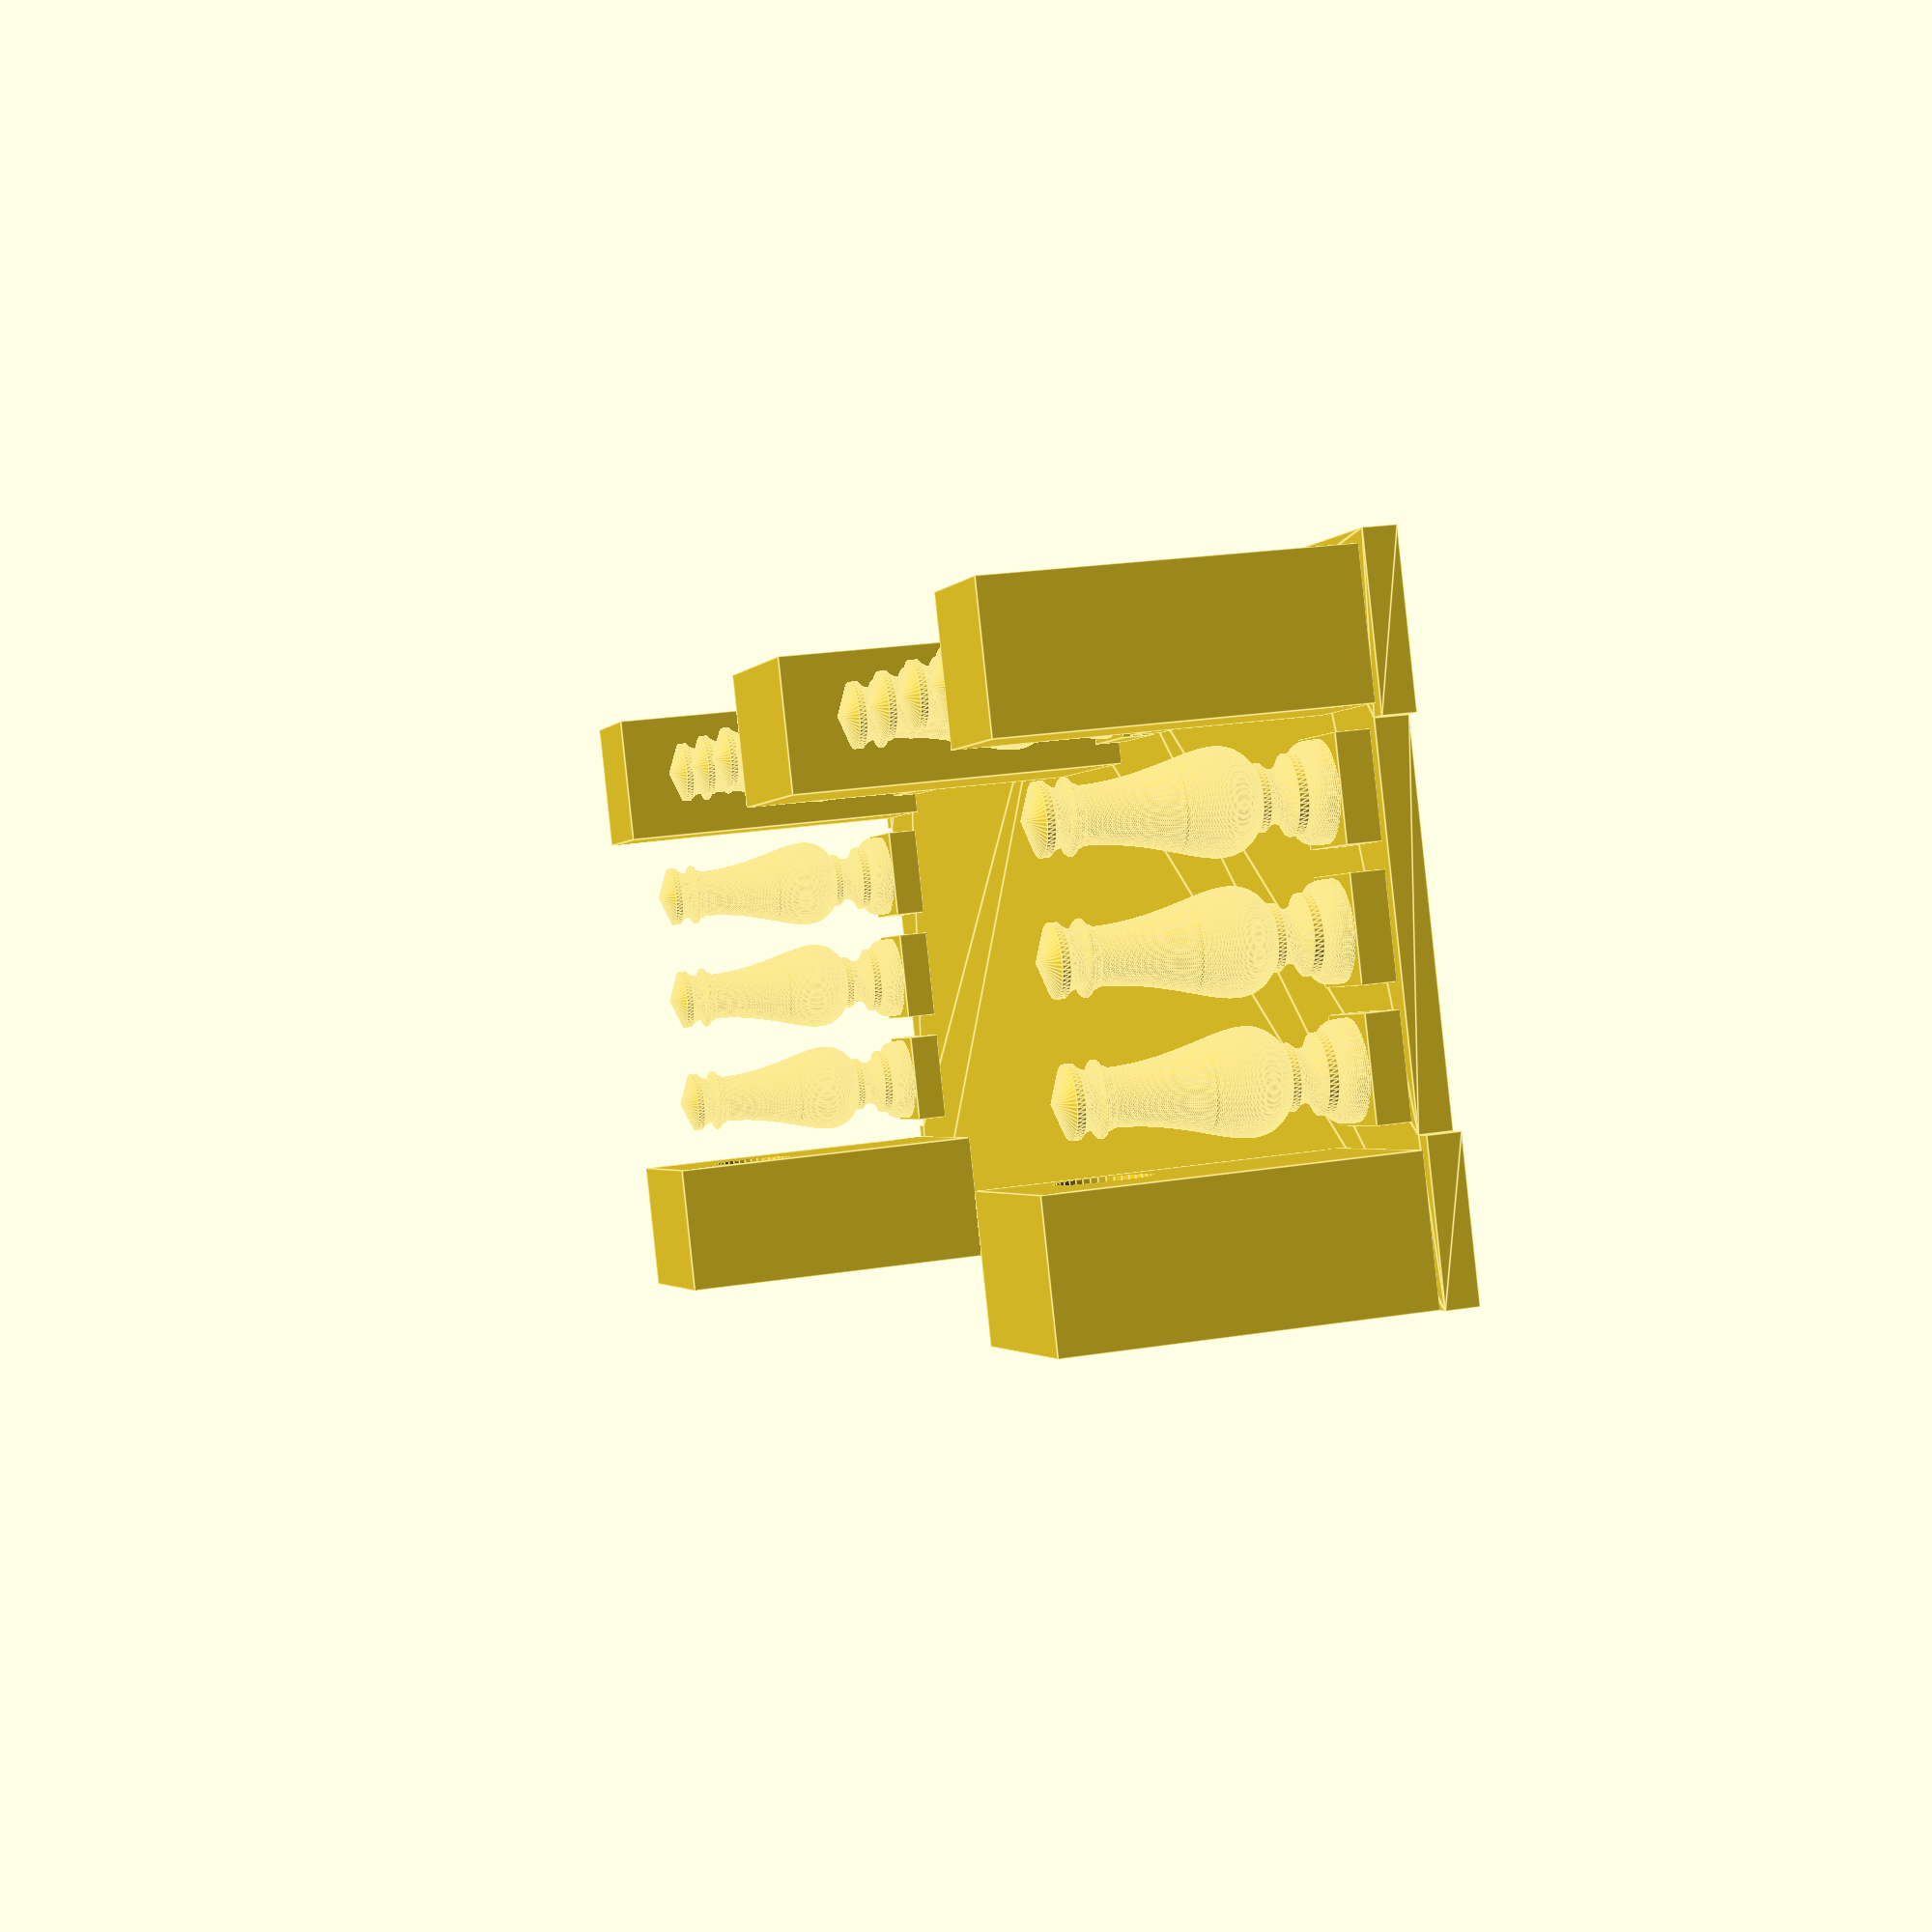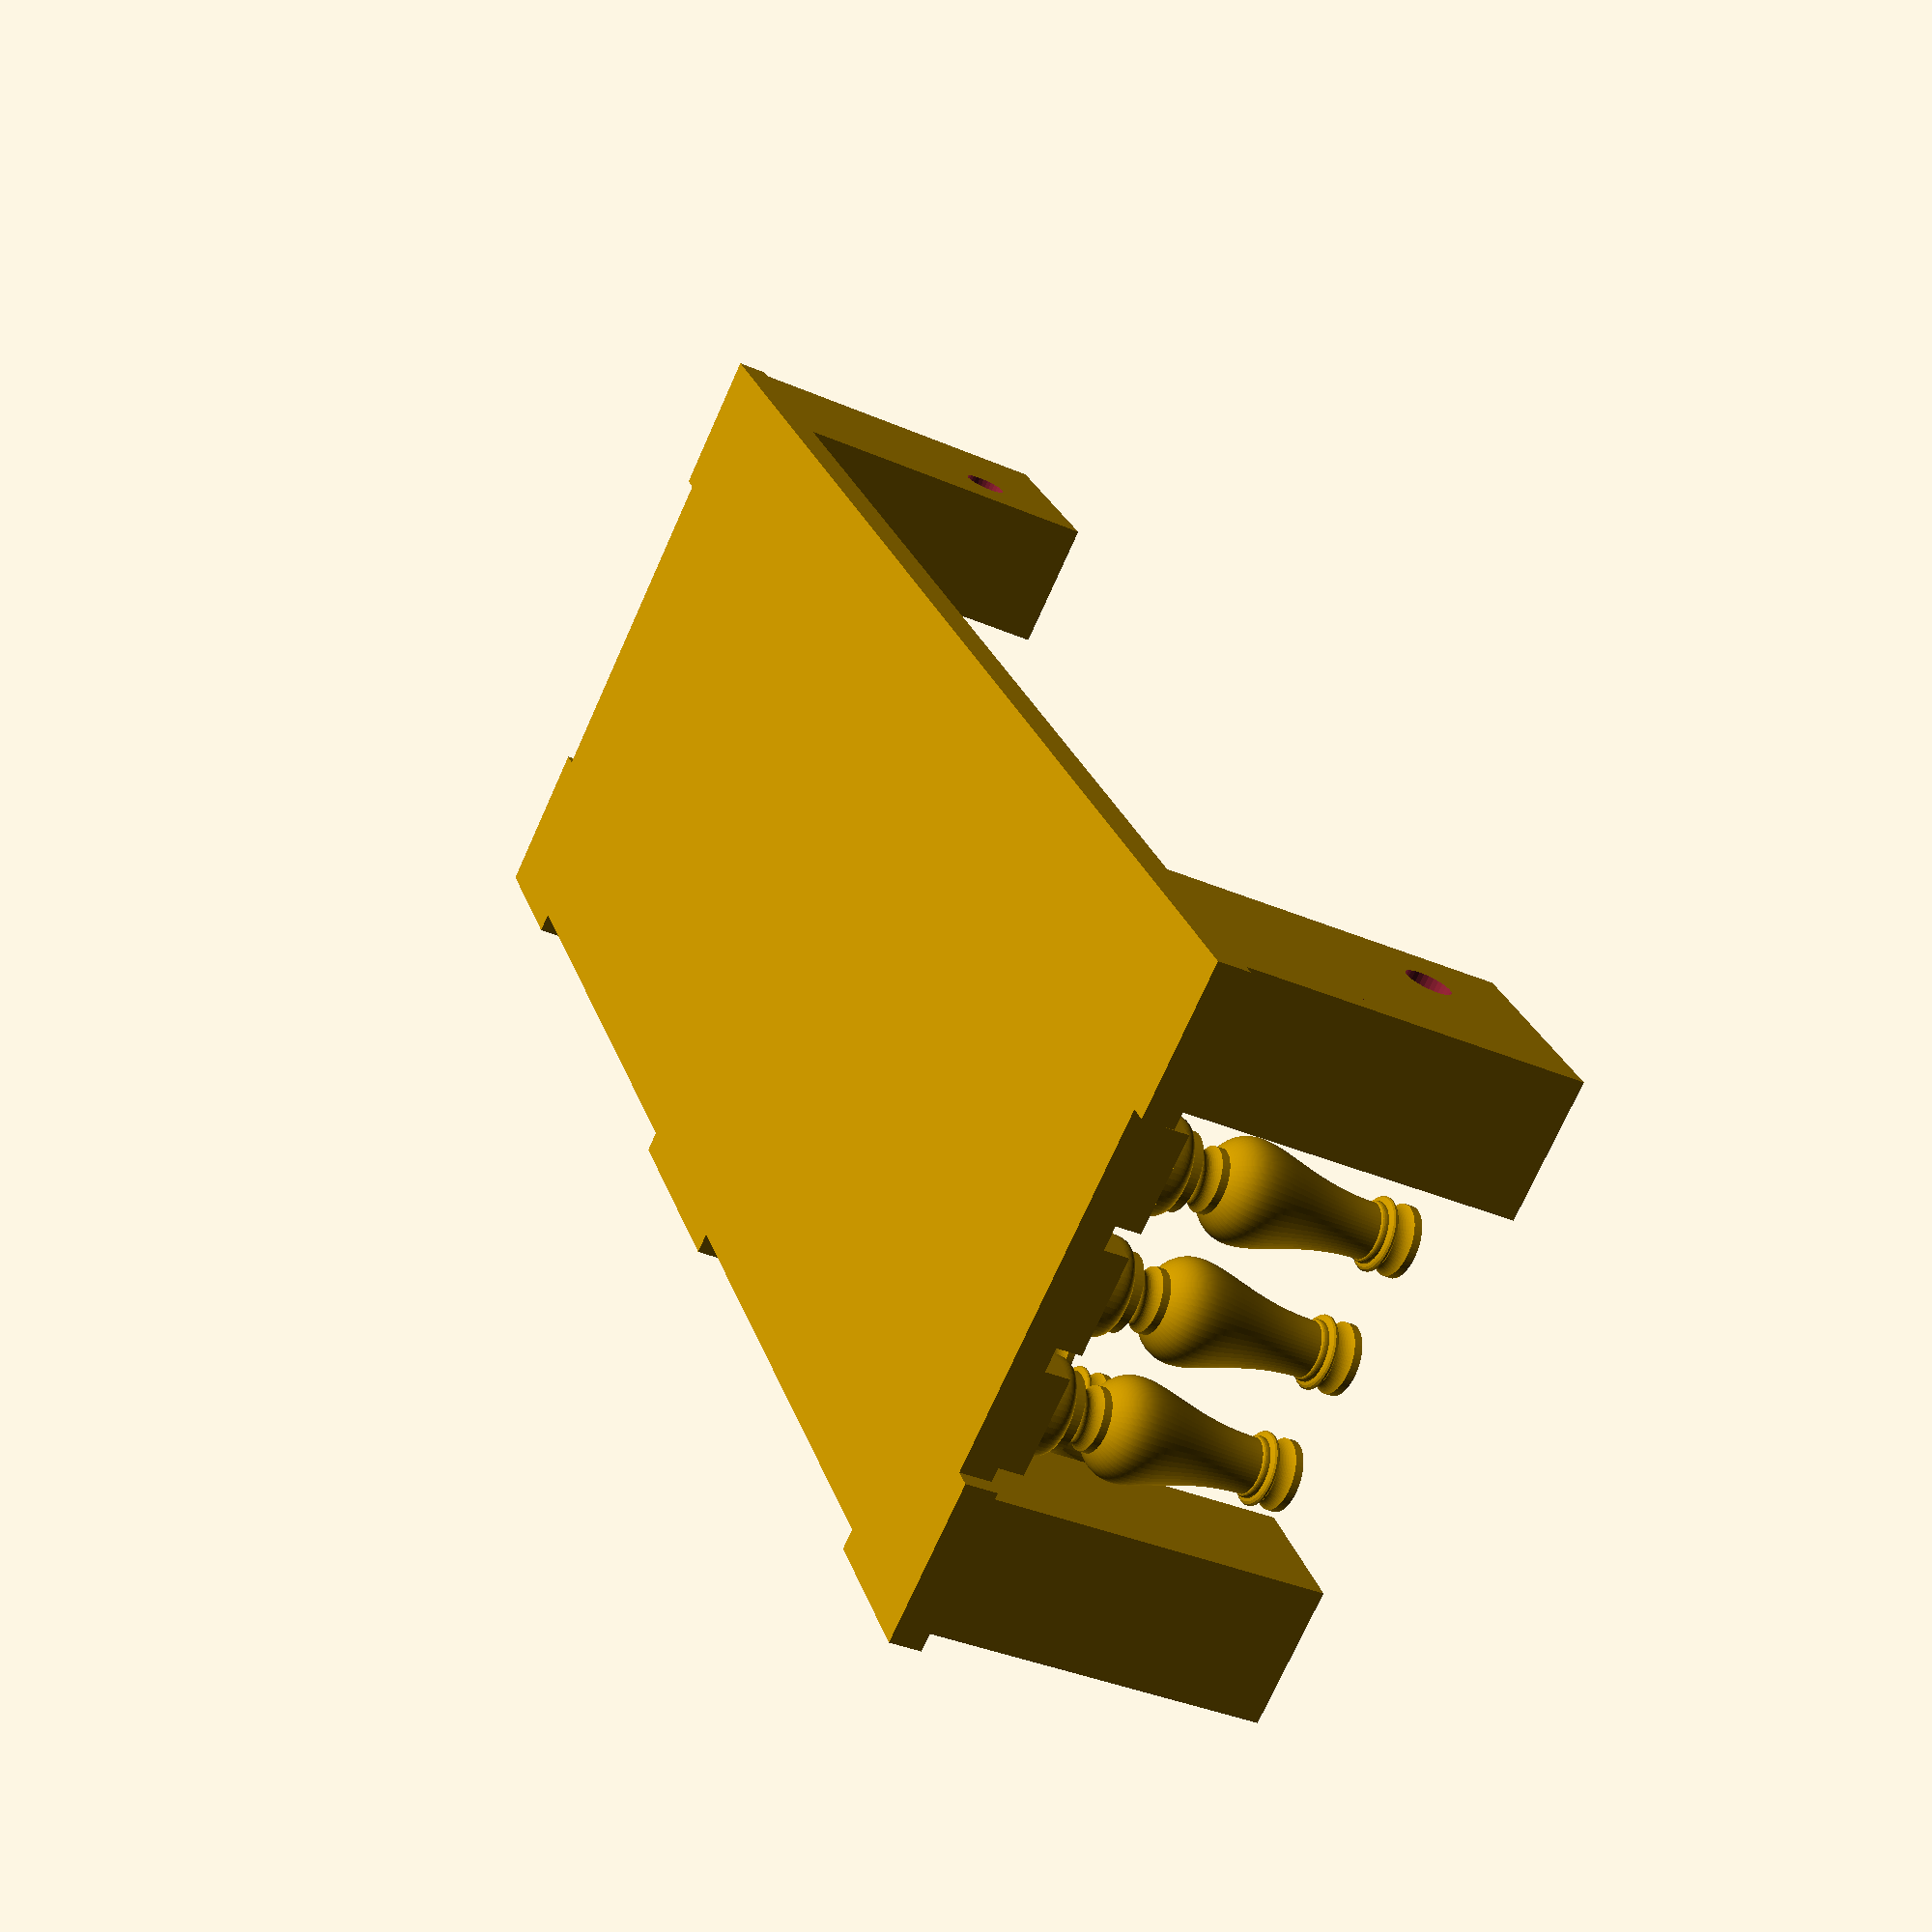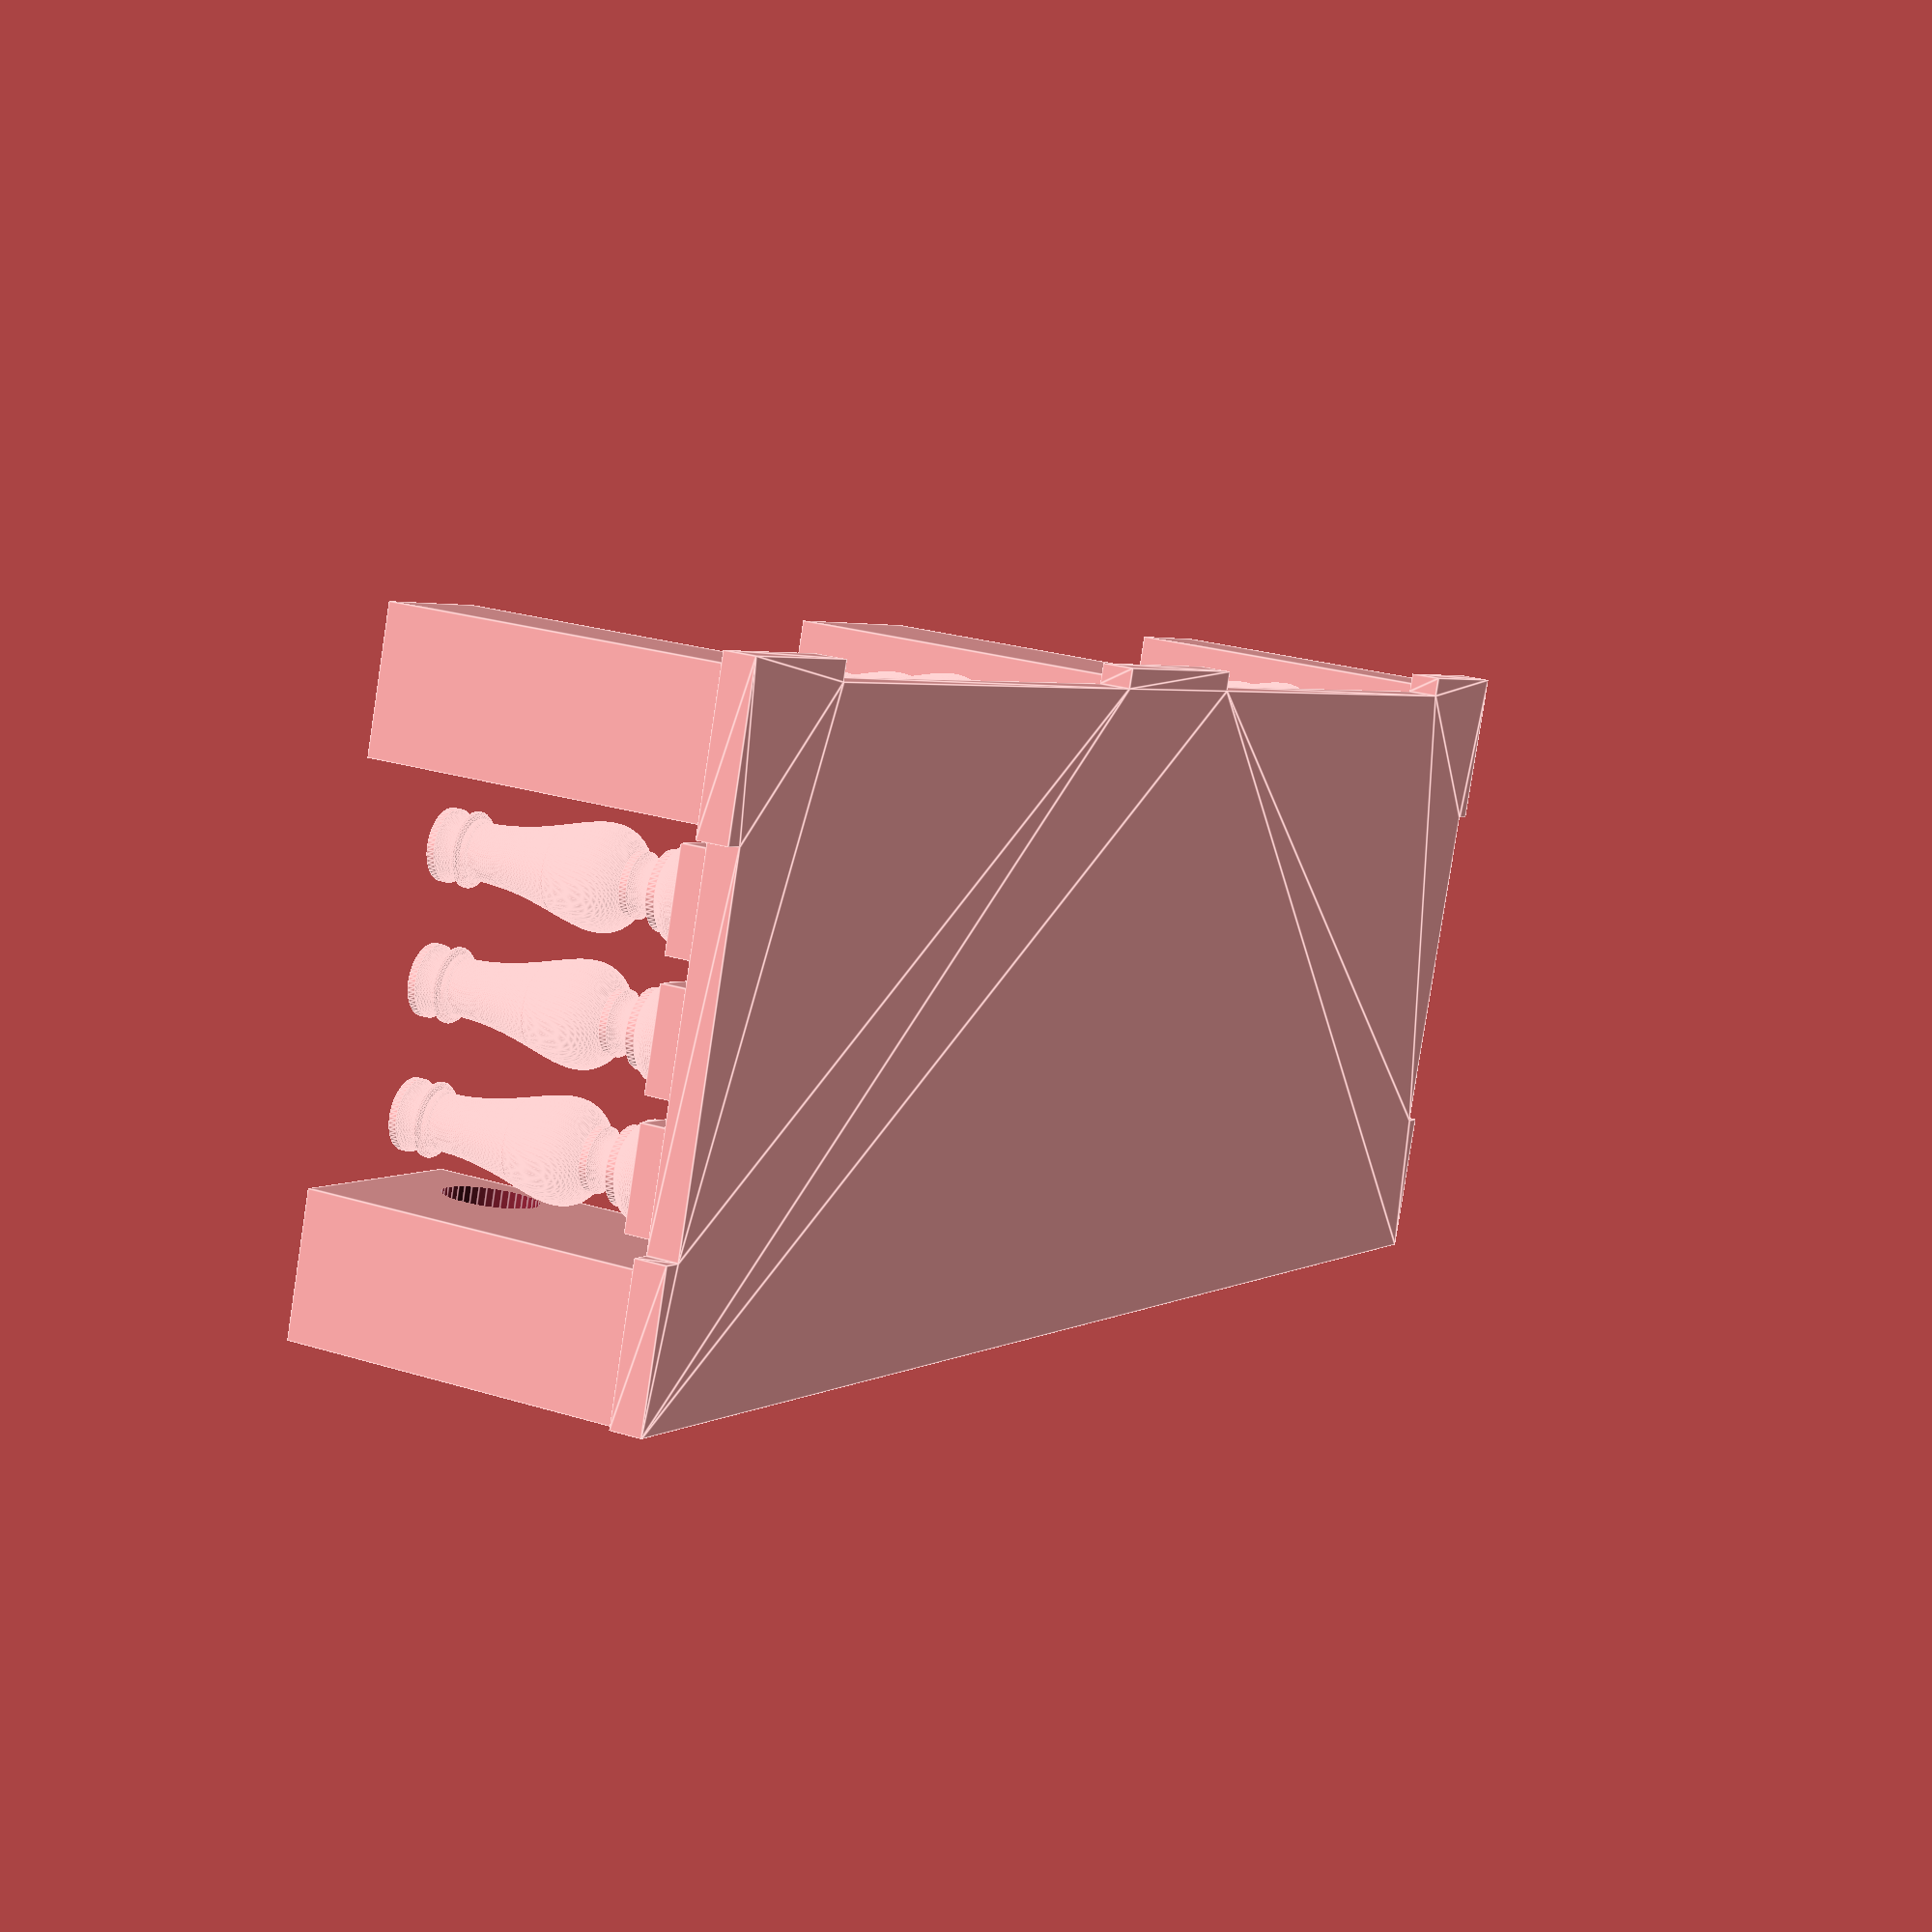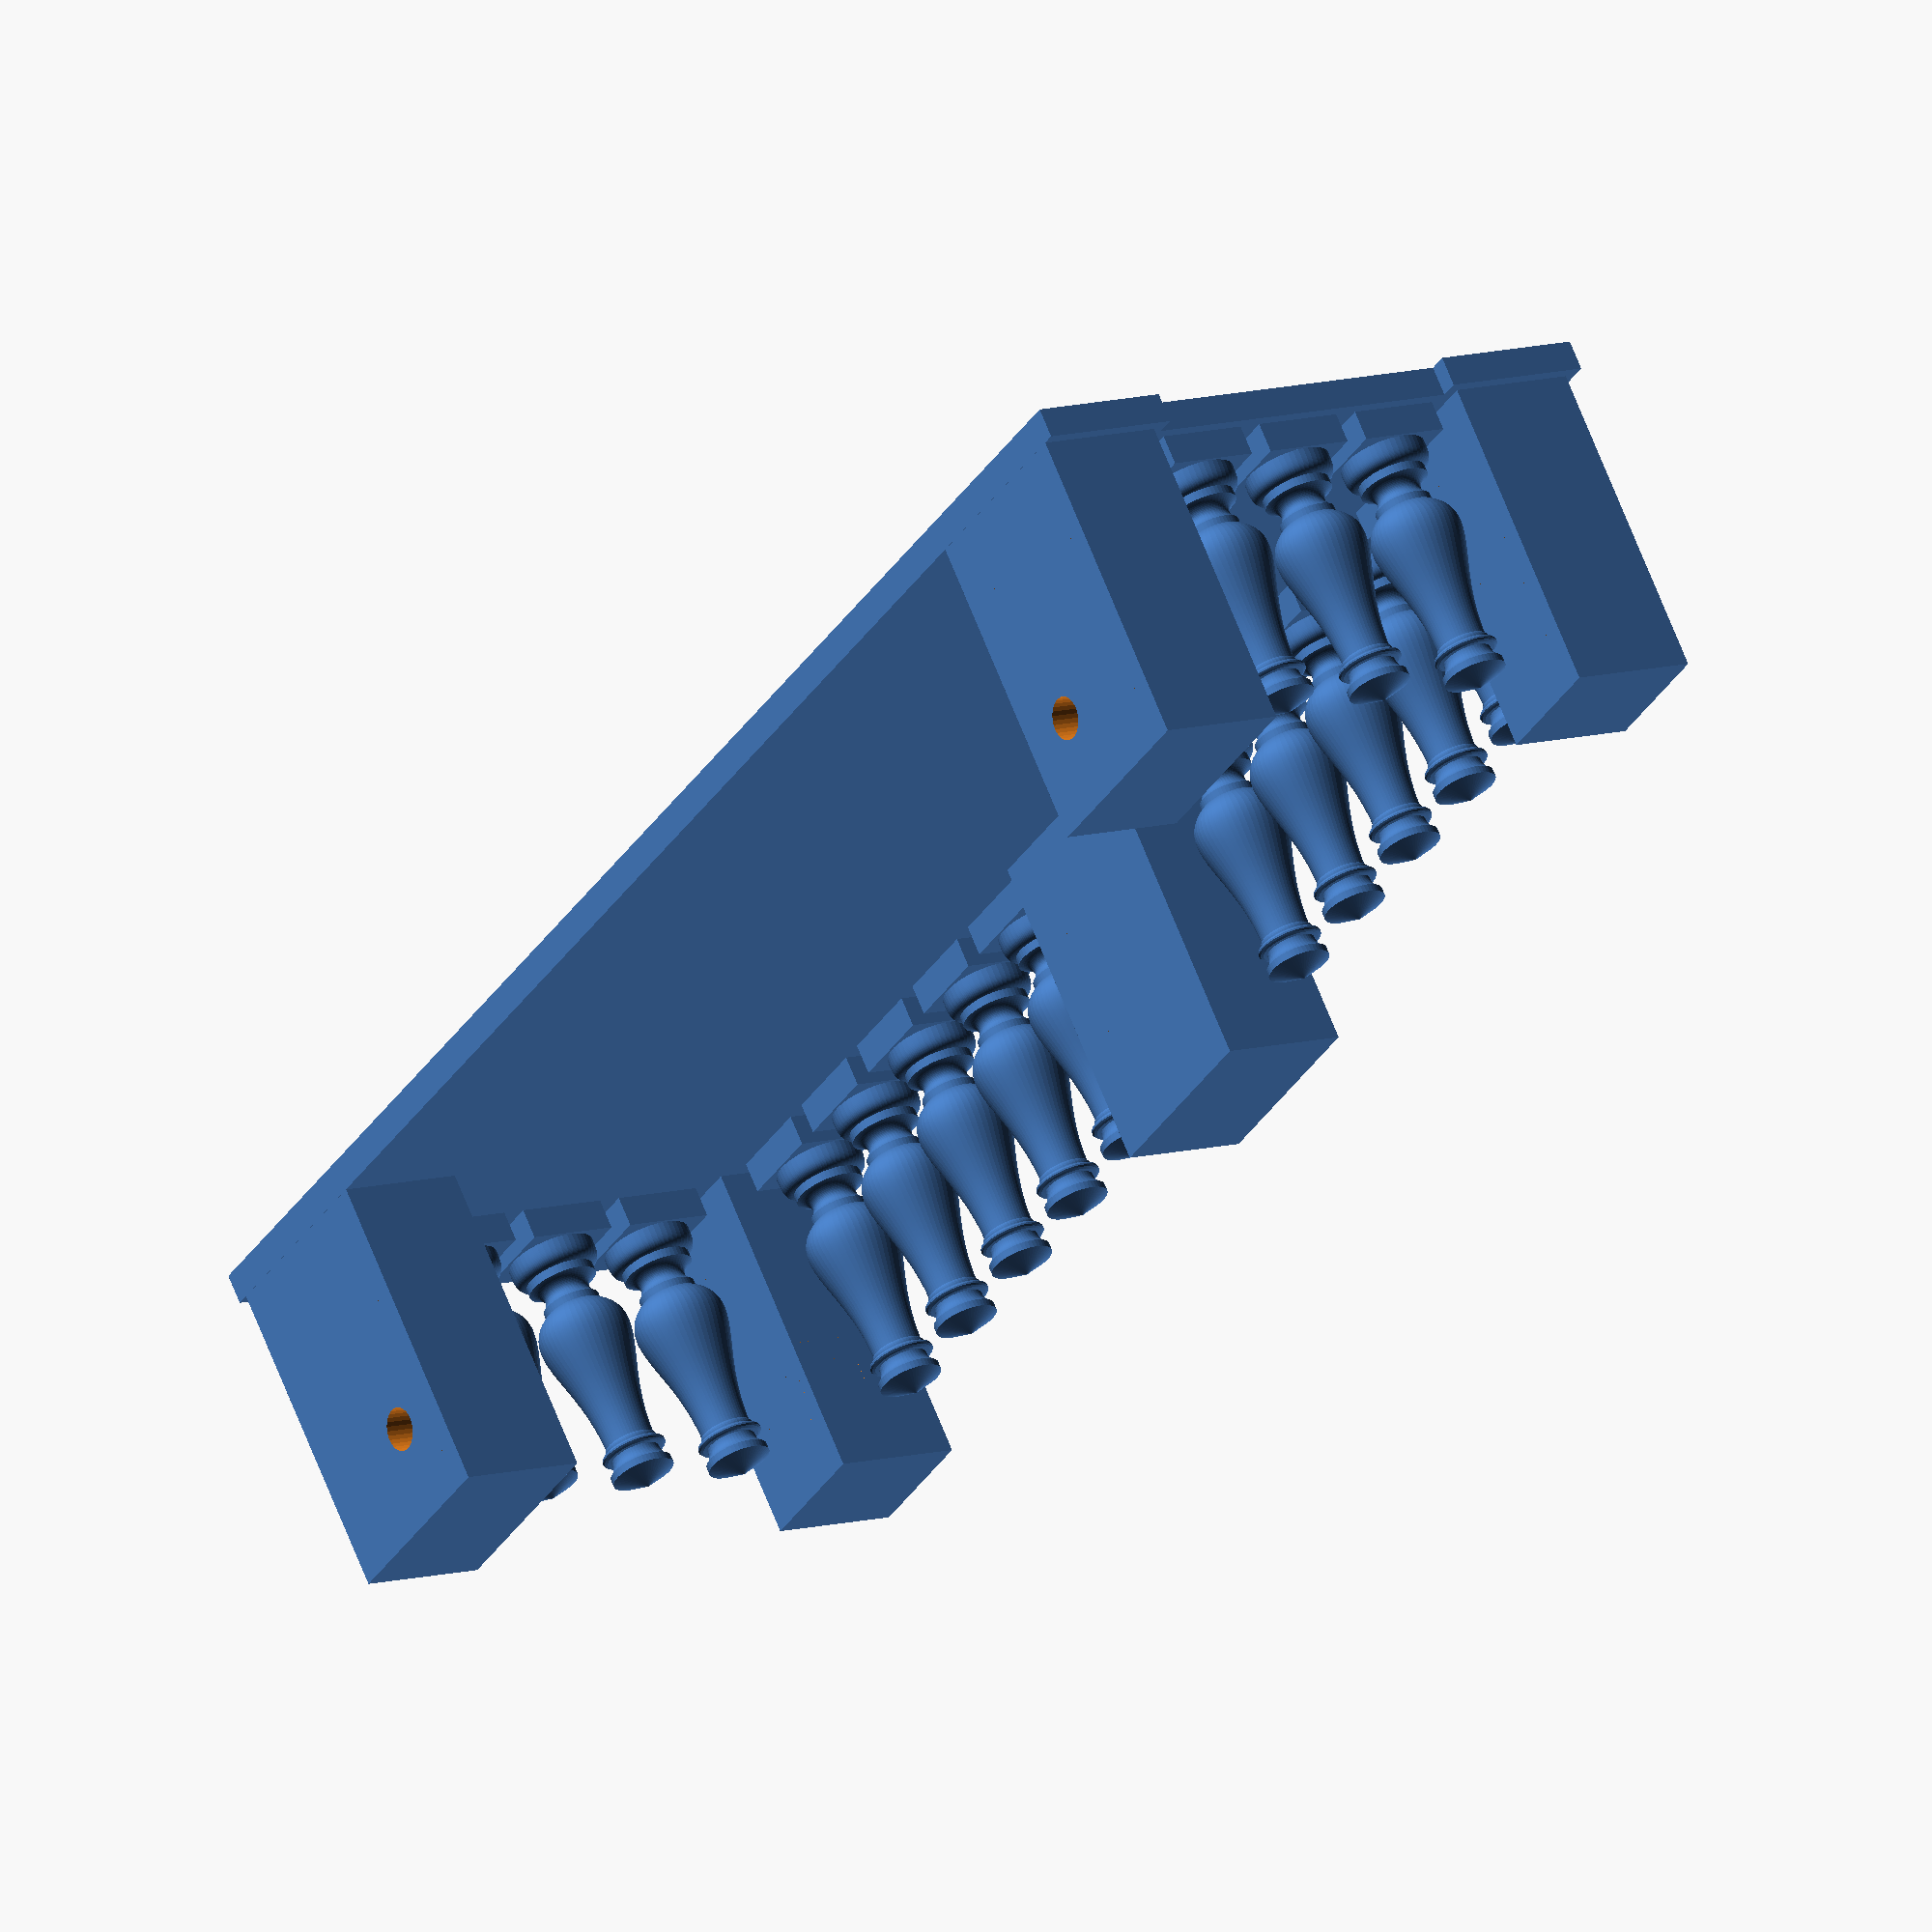
<openscad>
// variables
// roughly the size of straight parts of curves
fs = 0.3;
s = 0.5;   // scale

// Höhen und Breiten Balustrade
distance = 27*s; // distance between columns
lower_block = 21.7;
higher_block = 20.2;
h1 = 7.2;
w1 = 64.2/PI;
h2 = 12.7;
w2 = 50.9/PI;
h3 = 14.7;
w3 = 34/PI;
h4 = 19.8;
w4 = 42/PI;
h5 = 21.5;
w5 = 68.2/PI;
h6 = 56.4;
w6 = 36.5/PI;
h7 = 57.8;
w7 = 39.8/PI;
w8 = 48/PI;
h9 = 59.7;
w9 = 36.2/PI;
h10 = 63.1;
w10 = 46.3/PI;
h11 = 64.8;
w12 = 60.6/PI;
h12 = 69;
h13 = 76;

// Béziere curve points
p1 = [w1/2, h1];
p2 = [w1/2, 10.5];
p3 = [w1/2, 11.8];
p4 = [w2/2, h2];
p5 = [w2/2, h3];
p6 = [5, 16];
p7 = [4.5, 18];
p8 = [w4/2, h4];
p9 = [w4/2, h5];
p10 = [16.3, 28];
p11 = [6, 37];
p12 = [w6/2, h6];
p13 = [6.4, 56.6];
p14 = [w7/2, h7];
p15 = [8, 58];
p16 = [8.4, h9];
p17 = [w9/2, h9];
p18 = [5.65, 61.8];
p19 = [w10/2, h10];
p20 = [w10/2, h11];
p21 = [9.5, 65];
p22 = [9.7, 66];
p23 = [w12/2, h12];

// Relief
a1=5;
a2=8;
a3=11;
ti=3;
tii=-0.1;

// Béziere curve code
function fn(a, b) = round(sqrt(pow(a[0]-b[0],2) + pow(a[1]-b[1], 2))/fs);
        
function b_pts(pts, n, idx) =
    len(pts)>2 ? 
        b_pts([for(i=[0:len(pts)-2])pts[i]], n, idx) * n*idx 
            + b_pts([for(i=[1:len(pts)-1])pts[i]], n, idx) * (1-n*idx)
        : pts[0] * n*idx 
            + pts[1] * (1-n*idx);

function b_curv(pts) =
    let (fn=fn(pts[0], pts[len(pts)-1]))
    [for (i= [0:fn]) concat(b_pts(pts, 1/fn, i))];
    

beziere_points_higher =  concat(    
    [[0, h12]],
    b_curv([p20, p21, p22, p23]),
    [[0, h12-1]]
    );
beziere_points_lower =  concat(    
    [[0, h12-1]],
    b_curv([p19, p20]),
    b_curv([p17, p18, p19]),
    b_curv([p14, p15, p16, p17]),
    b_curv([p12, p13, p14]),
    b_curv([p9, p10, p11, p12]),
    b_curv([p8, p9]),
    b_curv([p5, p6, p7, p8]),
    b_curv([p4, p5]),
    b_curv([p1, p2, p3, p4]),
    [[0, 0]]
    );

//     
module 1topf_higher()scale(s)
    {rotate_extrude($fn = 50)polygon(points = beziere_points_higher);
    translate([0, 0, h13/2+h12/2])cube([higher_block, higher_block, h13-h12], true);
    }
  
module 1topf_lower()scale(s)
    {translate([0, 0, h1/2])cube([lower_block, lower_block, h1], true); 
    rotate_extrude($fn = 50)polygon(points = beziere_points_lower);}

topf_placements=[for (i= [-5.5:-1.5]) [i*distance, 0, 0],
    for (i= [1.5:5.5]) [i*distance, 0, 0],
    for (i= [0:2], j=[-5.5*distance - lower_block/sqrt(2), 5.5*distance + lower_block/sqrt(2)]) [j, i*distance + lower_block/sqrt(2), 0]];




module full_relief(b) polyhedron(points=[
[-b/2+a3, tii, h13/2-a3],
[-b/2+a1, tii, -h13/2+a1],[-b/2+a2, ti, -h13/2+a2],[-b/2+a3, tii, -h13/2+a3],
[b/2-a1, tii, -h13/2+a1],[b/2-a2, ti, -h13/2+a2],[b/2-a3, tii, -h13/2+a3],
[b/2-a1, tii, h13/2-a1],[b/2-a2, ti, h13/2-a2],[b/2-a3, tii, h13/2-a3],
[-b/2+a1, tii, h13/2-a1],[-b/2+a2, ti, h13/2-a2]
	], faces=[
[1,4,6,3],[4,7,9,6],[7,10,0,9],[10,1,3,0],
[1,2,5,4],[4,5,8,7],[7,8,11,10],[10,11,2,1],
[2,3,6,5],[5,6,9,8],[8,9,0,11],[11,0,3,2]
	]);

module corner_cube(b=40, t=50) 
    scale(s) translate([0, 0, h13/2]) difference(){
        cube([b, t, h13], center=true);
        union(){
            for (i=[0, 180]) rotate([0,0, i]) translate([0, -t/2]) full_relief(b);
            for (i=[90, 270]) rotate([0,0, i]) translate([0, -b/2]) full_relief(t);
        };
    };

// Balustrade
for (i=topf_placements) translate (i) 1topf_lower();
//for (i=topf_placements) translate (i) 1topf_higher();

// Ecken-Blöcke
corner_cube(b=2*distance+lower_block, t=lower_block*sqrt(2));
translate([5.5*distance + lower_block/sqrt(2), 0, 0])
    corner_cube(b=lower_block*sqrt(2), t=lower_block*sqrt(2));
translate([-5.5*distance - lower_block/sqrt(2), 0, 0])
    corner_cube(b=lower_block*sqrt(2), t=lower_block*sqrt(2));
difference(){
    translate([-5.5*distance -lower_block/2, 3.5*distance + lower_block/2, 0])
        corner_cube(b=2*distance+lower_block, t=lower_block*sqrt(2));
    translate([-6*distance, 0, 54*s])rotate([-90, 0, 0])
        {cylinder(200*2, 2.5, 2.5, center=false, $fn=30);
        cylinder(120*s, 5, 5, center=false, $fn=40);};}
difference() {
    translate([5.5*distance +lower_block/2, 3.5*distance + lower_block/2, 0])
        corner_cube(b=2*distance+lower_block, t=lower_block*sqrt(2));
    translate([6*distance, 0, 54*s])rotate([-90, 0, 0])
        {cylinder(200*2, 2.5, 2.5, center=false, $fn=30);
        cylinder(120*s, 5, 5, center=false, $fn=40);};}
/*
// Geländer    
translate([0, 0, h13*s-0.01])linear_extrude(5*s) polygon(points = [
    [-197.5*s, 131.6*s],
    [-197.5*s, 98*s],
    [-193*s, 98*s],
    [-193*s, 18*s],
    [-197.5*s, 18*s],
    [-197.5*s, -18*s],
    [-161*s, -18*s],
    [-161*s, -13.5*s],
    [-27*s, -13.5*s],
    [-27*s, -18*s],
    [27*s, -18*s],
    [27*s, -13.5*s],
    [161*s, -13.5*s],
    [161*s, -18*s],
    [197.5*s, -18*s],
    [197.5*s, 18*s],
    [193*s, 18*s],
    [193*s, 98*s],
    [197.5*s, 98*s],
    [197.5*s, 131.6*s],
    [143.5*s, 131.6*s],
    [143.5*s, 98*s],
    [165*s, 98*s],
    [165*s, 18*s],
    [161*s, 18*s],
    [161*s, 13.5*s],
    [27*s, 13.5*s],
    [27*s, 18*s],
    [-27*s, 18*s],
    [-27*s, 13.5*s],
    [-161*s, 13.5*s],
    [-161*s, 18*s],
    [-165*s, 18*s],
    [-165*s, 98*s],
    [-143.5*s, 98*s],
    [-143.5*s, 131.6*s]]);
*/
// Boden        
translate([0, 0, -7*s])linear_extrude(7*s+0.05) polygon(points = [
    [-197.5*s, 131.6*s],
    [-197.5*s, 98*s],
    [-193*s, 98*s],
    [-193*s, 18*s],
    [-197.5*s, 18*s],
    [-197.5*s, -18*s],
    [-161*s, -18*s],
    [-161*s, -13.5*s],
    [-27*s, -13.5*s],
    [-27*s, -18*s],
    [27*s, -18*s],
    [27*s, -13.5*s],
    [161*s, -13.5*s],
    [161*s, -18*s],
    [197.5*s, -18*s],
    [197.5*s, 18*s],
    [193*s, 18*s],
    [193*s, 98*s],
    [197.5*s, 98*s],
    [197.5*s, 131.6*s]
    ]);

</openscad>
<views>
elev=158.1 azim=337.3 roll=105.9 proj=p view=edges
elev=216.9 azim=122.8 roll=299.1 proj=p view=wireframe
elev=336.2 azim=161.1 roll=117.7 proj=p view=edges
elev=292.3 azim=300.1 roll=338.5 proj=o view=solid
</views>
